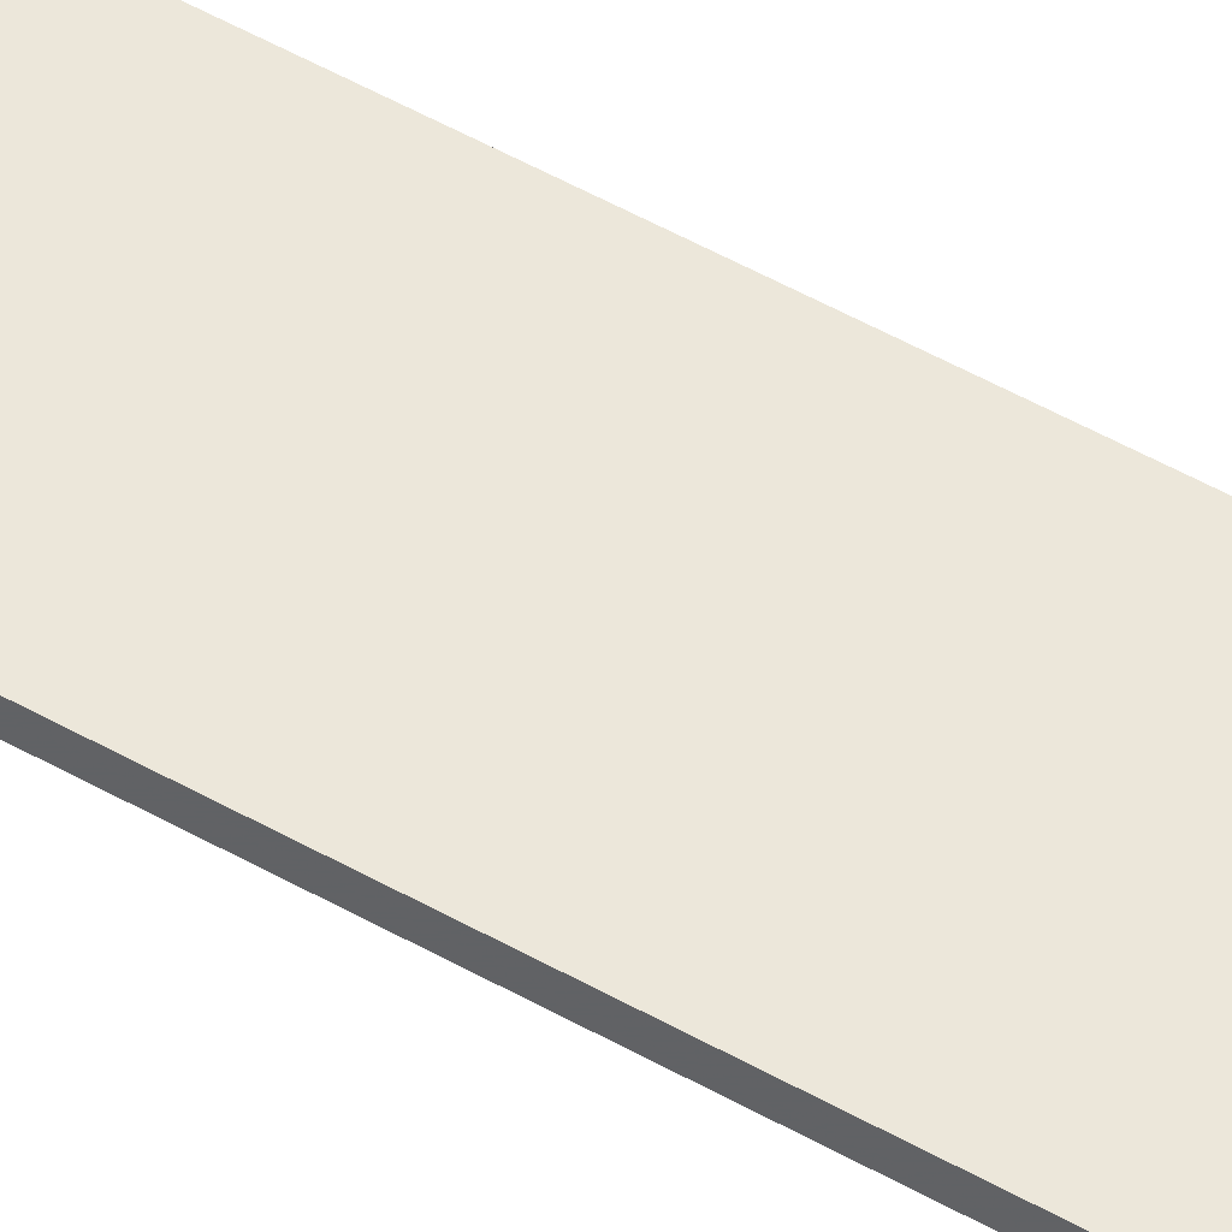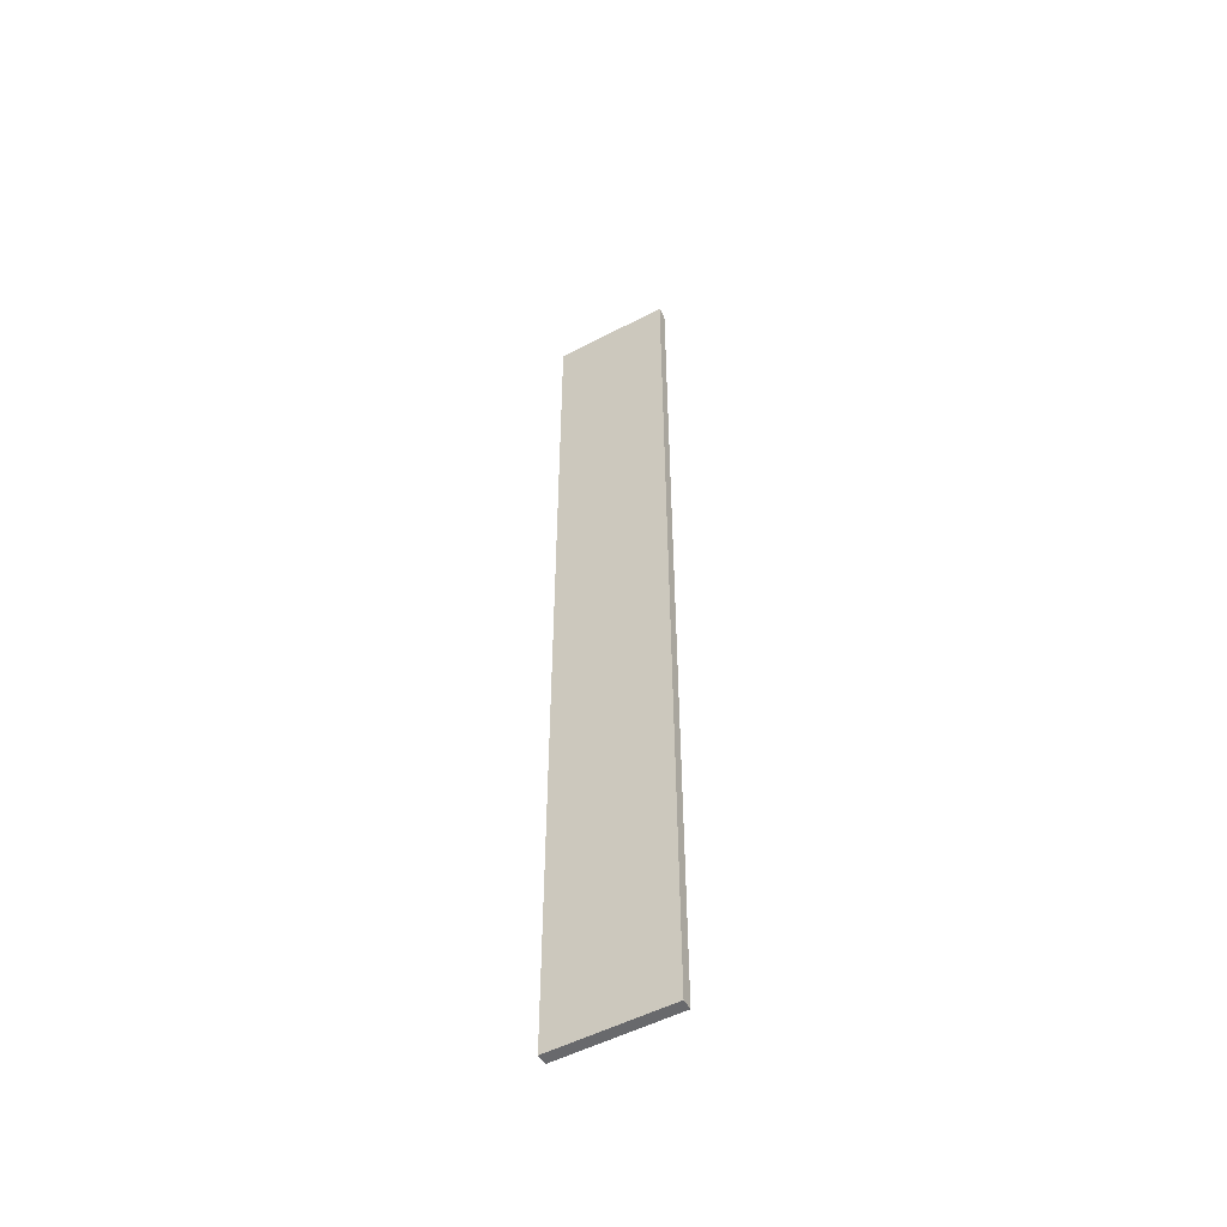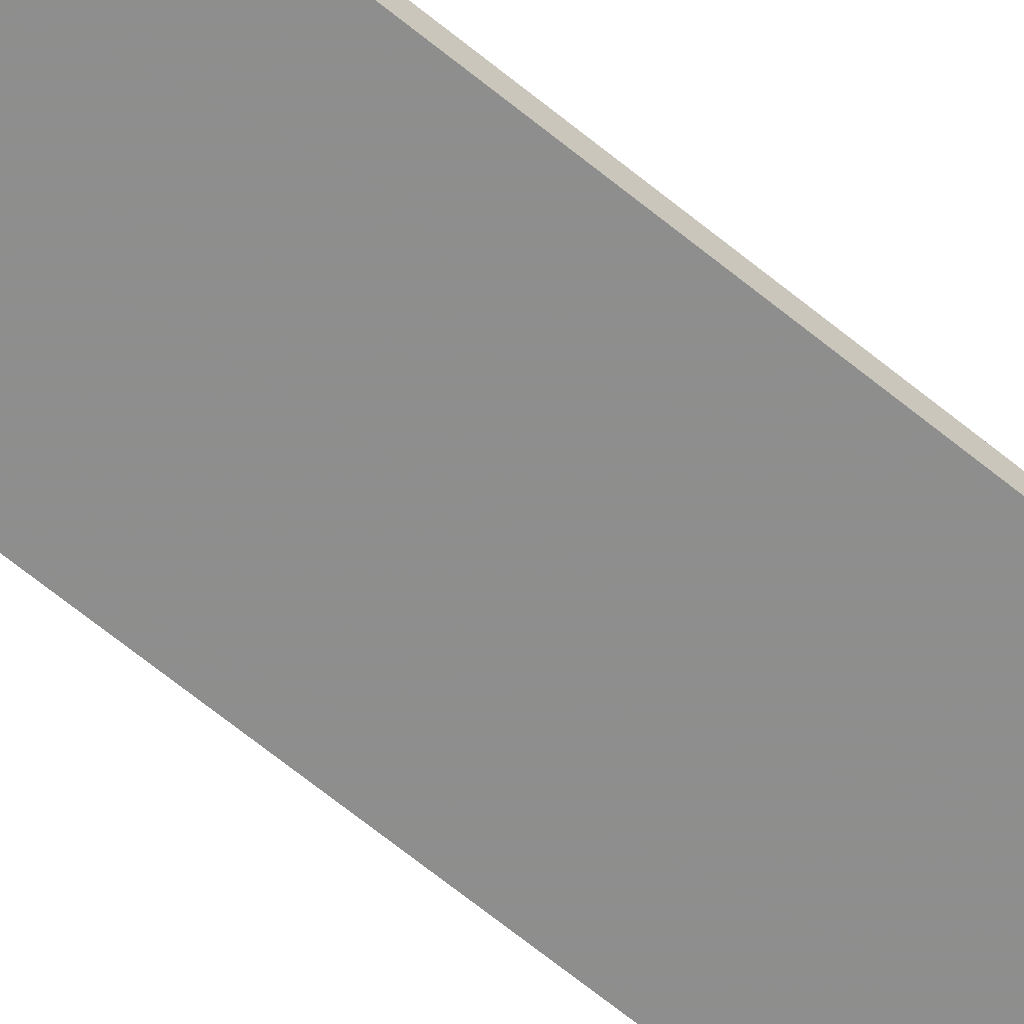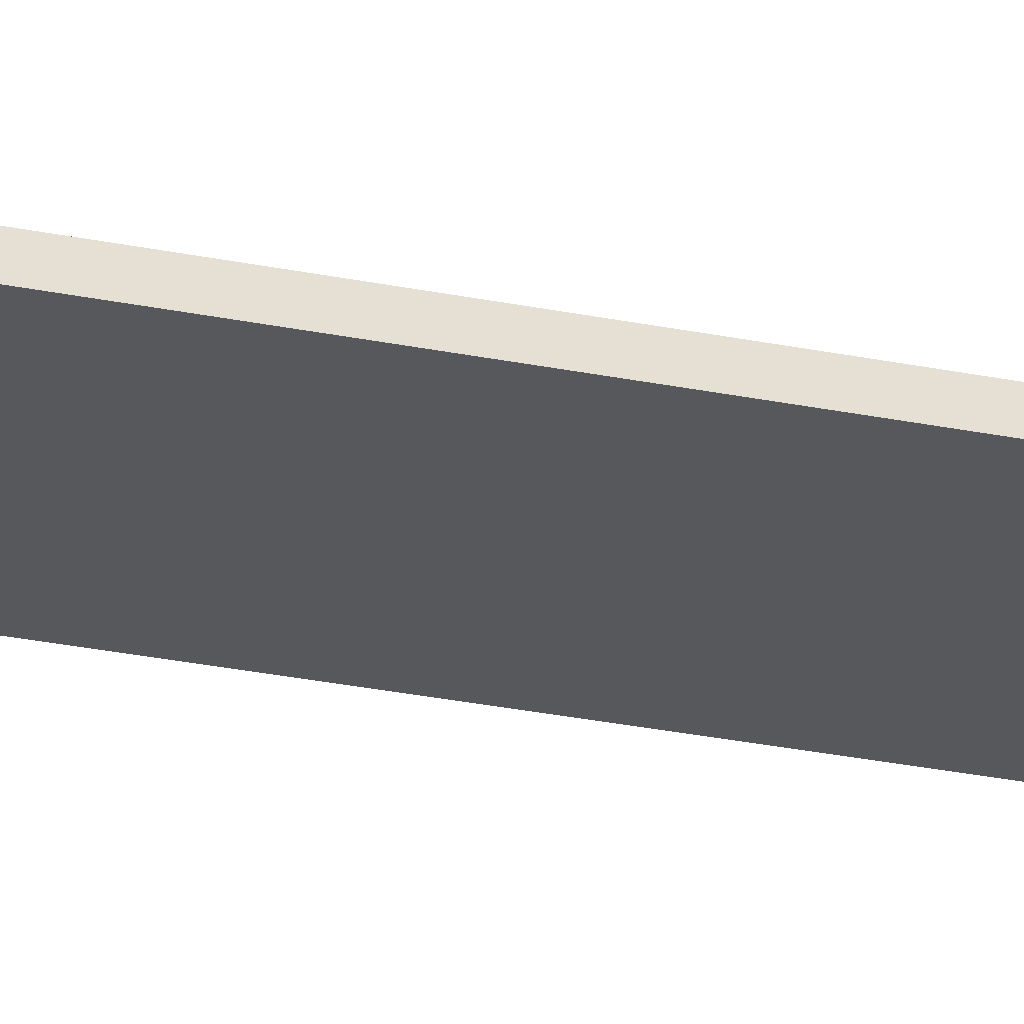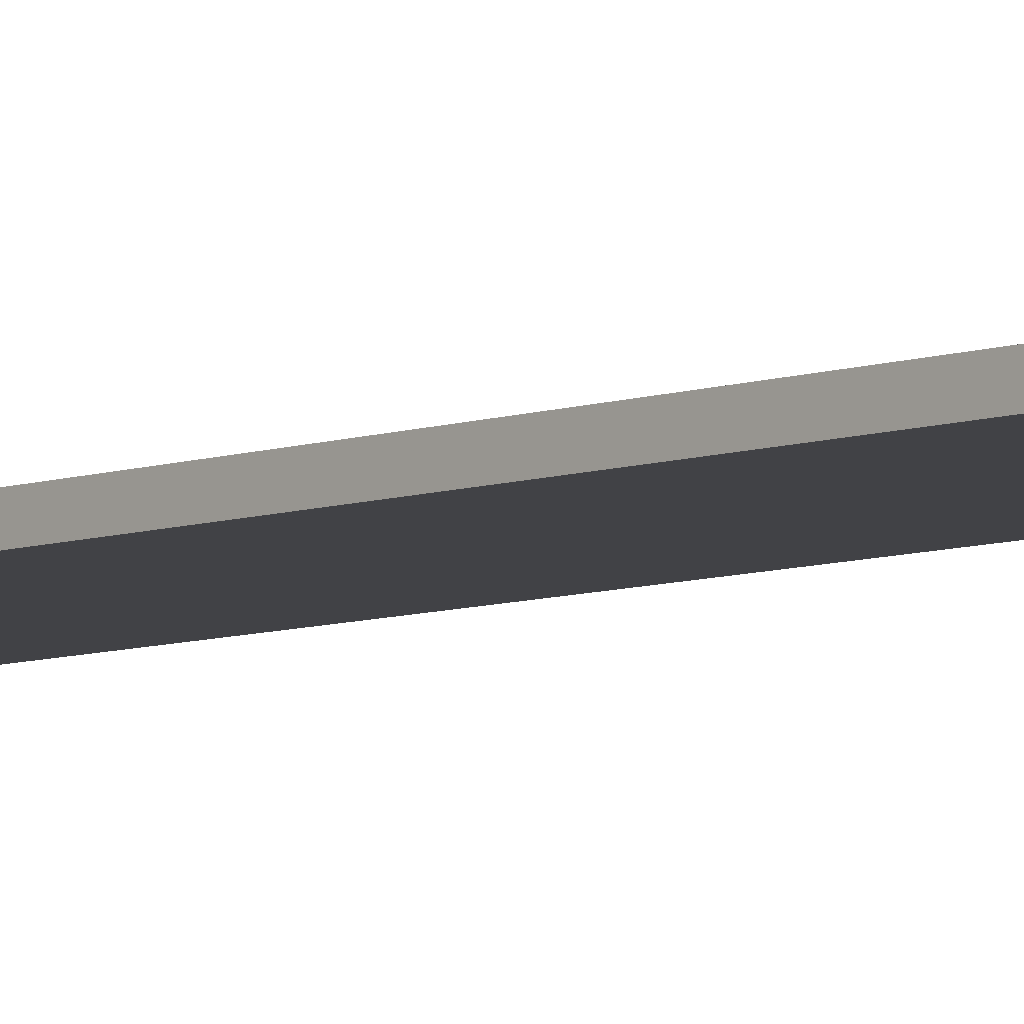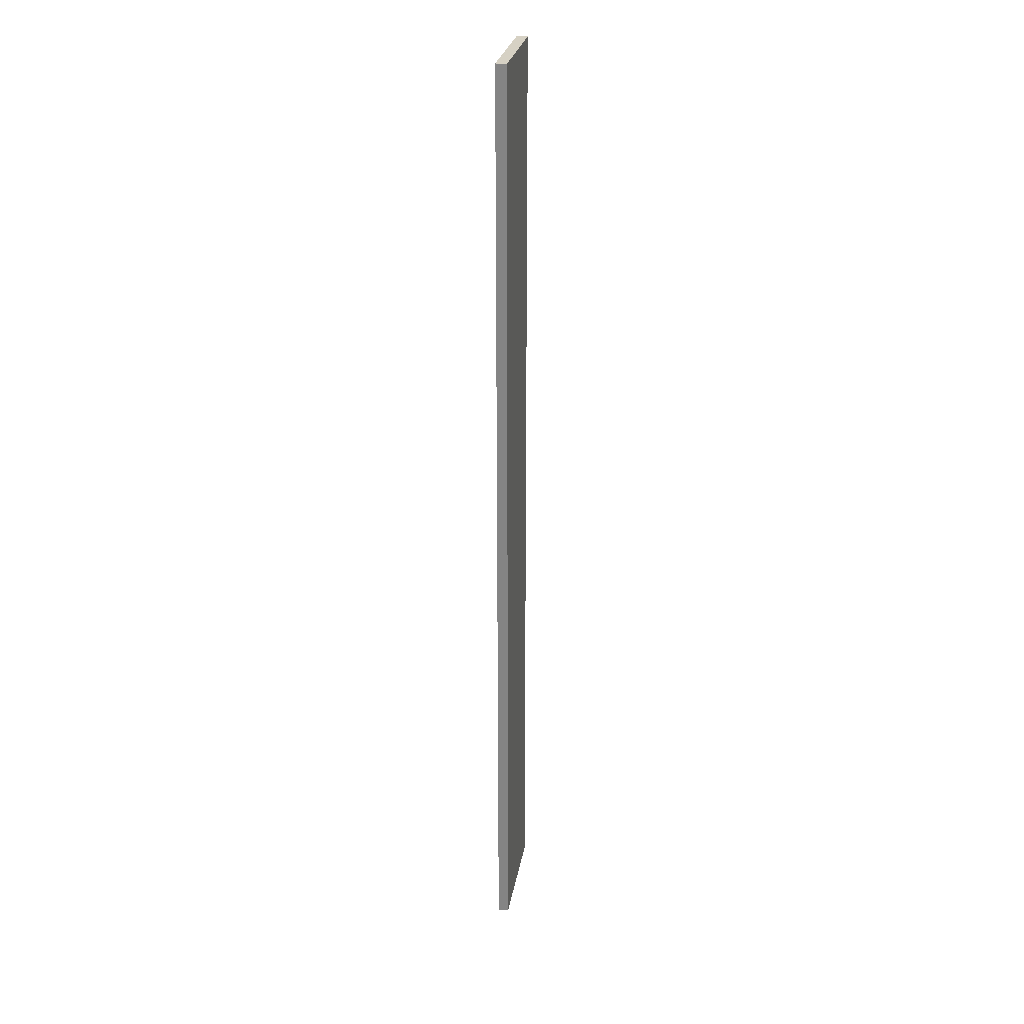
<metadata>
{"format":"obj","ext":"obj","renderer":"f3d","projection":"perspective","resolution":1024,"background":"white","views":[{"elev":53.7,"azim":120.9,"up":"+Y"},{"elev":-52.6,"azim":-150.7,"up":"+Z"},{"elev":-64.9,"azim":50.3,"up":"+Y"},{"elev":-28.3,"azim":-107.3,"up":"+Y"},{"elev":-6.7,"azim":138.3,"up":"+Y"},{"elev":26.9,"azim":-80.3,"up":"+Z"}]}
</metadata>
<code>
o 6012
v 2174 1894 15.8
v 2174 1894 15.8
v 2174 1894 15.8
v 2174 1894 16.71
v 2174 1894 16.71
v 2174 1894 16.71
v 2174 1894 15.8
v 2174 1894 15.8
v 2174 1894 15.8
v 2174 1894 16.71
v 2174 1894 15.8
v 2174 1894 16.71
v 2174 1894 16.71
v 2174 1894 16.71
v 2174 1894 16.71
v 2174 1894 16.71
v 2174 1894 15.8
v 2174 1894 16.71
v 2174 1894 15.8
v 2174 1894 16.71
v 2174 1894 16.71
v 2174 1894 15.8
v 2174 1894 16.71
v 2174 1894 16.71
v 2174 1894 15.8
v 2174 1894 15.8
v 2174 1894 16.71
v 2174 1894 15.8
v 2174 1894 15.8
f 1 2 3
f 1 4 5
f 6 2 7
f 8 9 7
f 10 7 11
f 12 13 14
f 14 15 16
f 17 15 18
f 19 20 21
f 22 23 20
f 24 25 26
f 27 28 29

</code>
